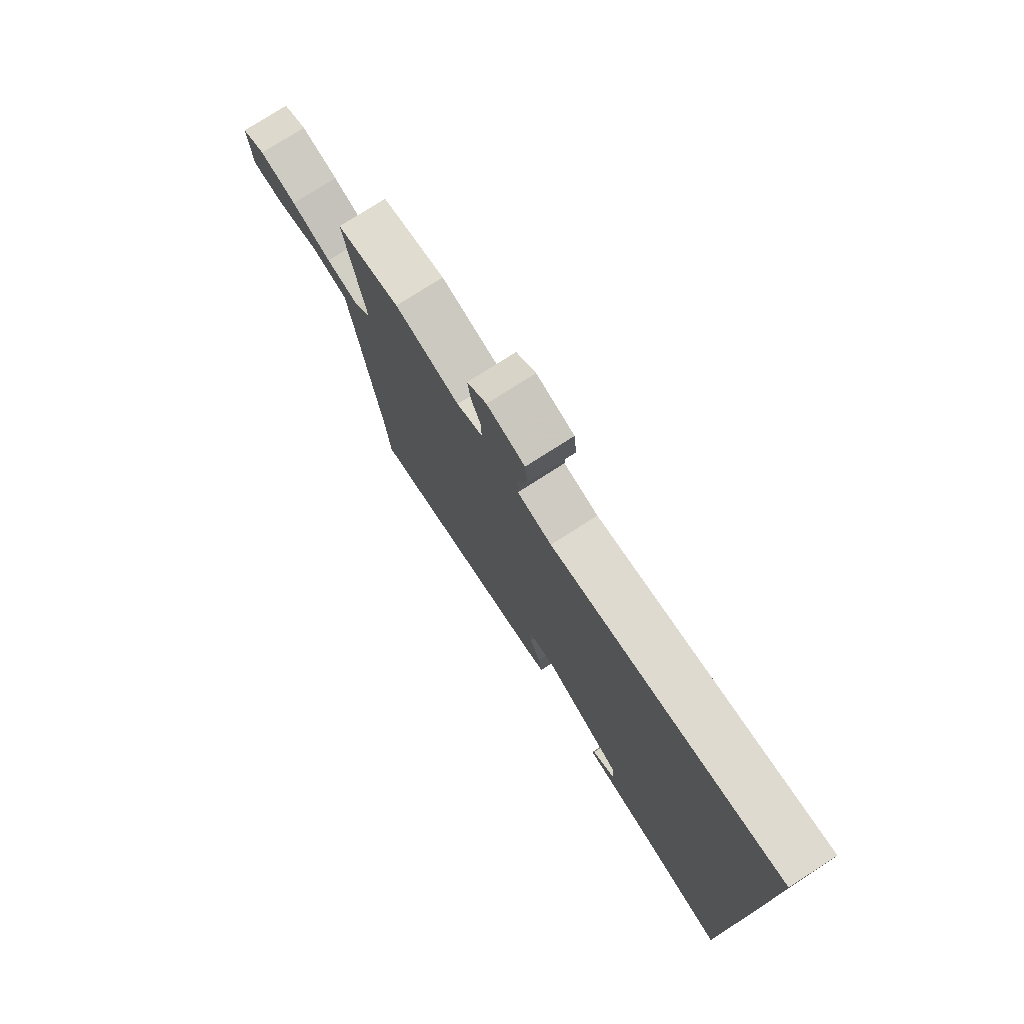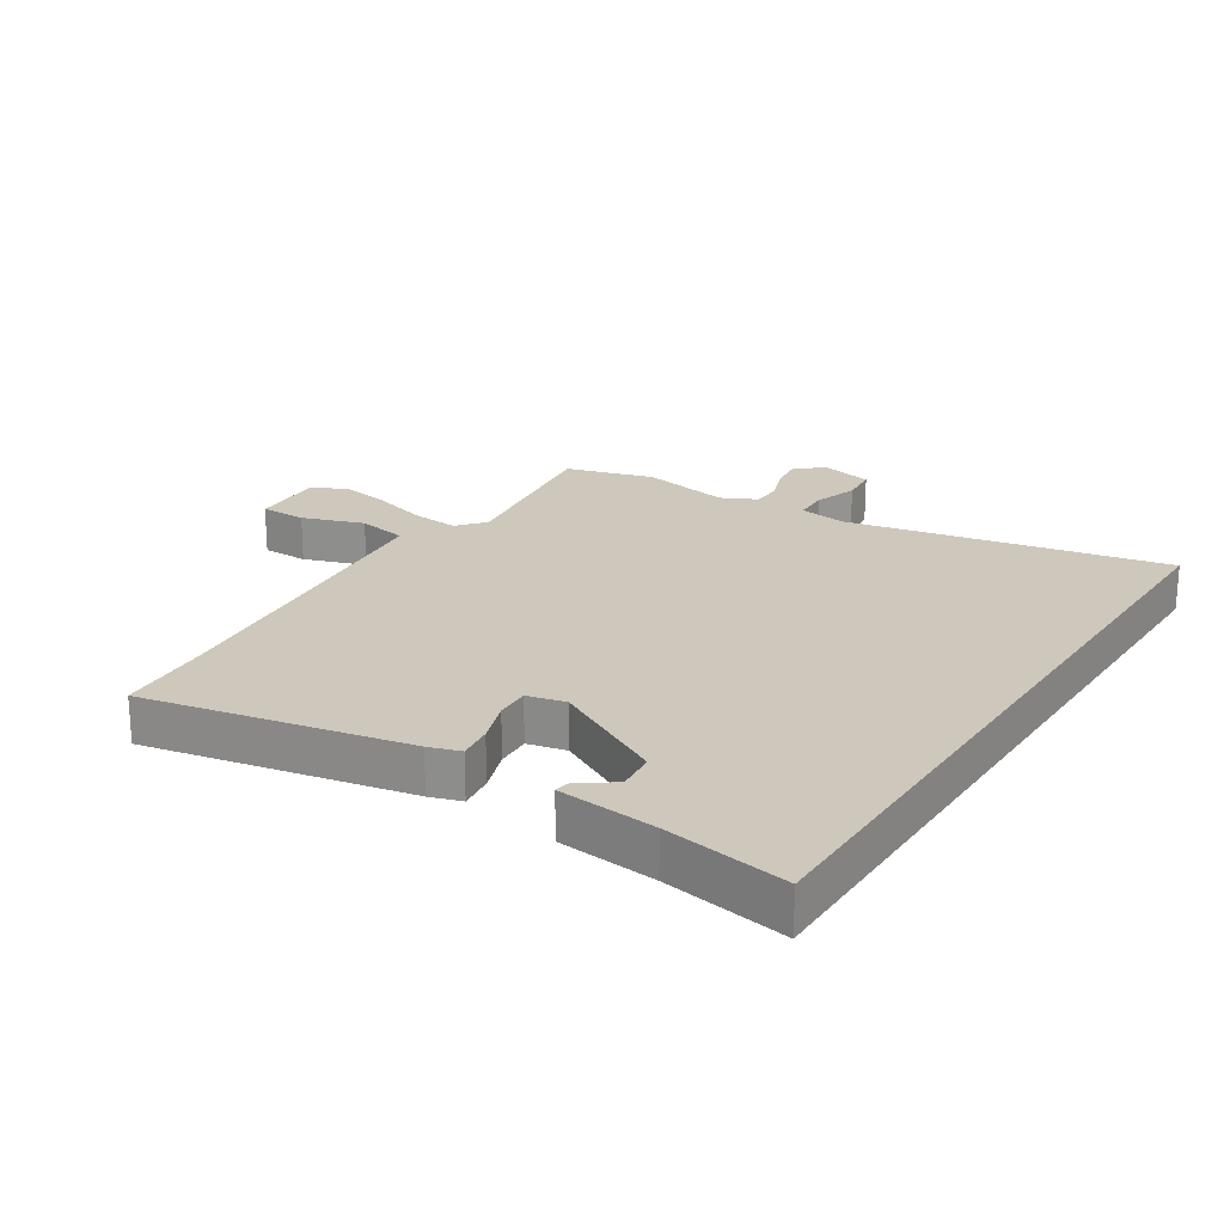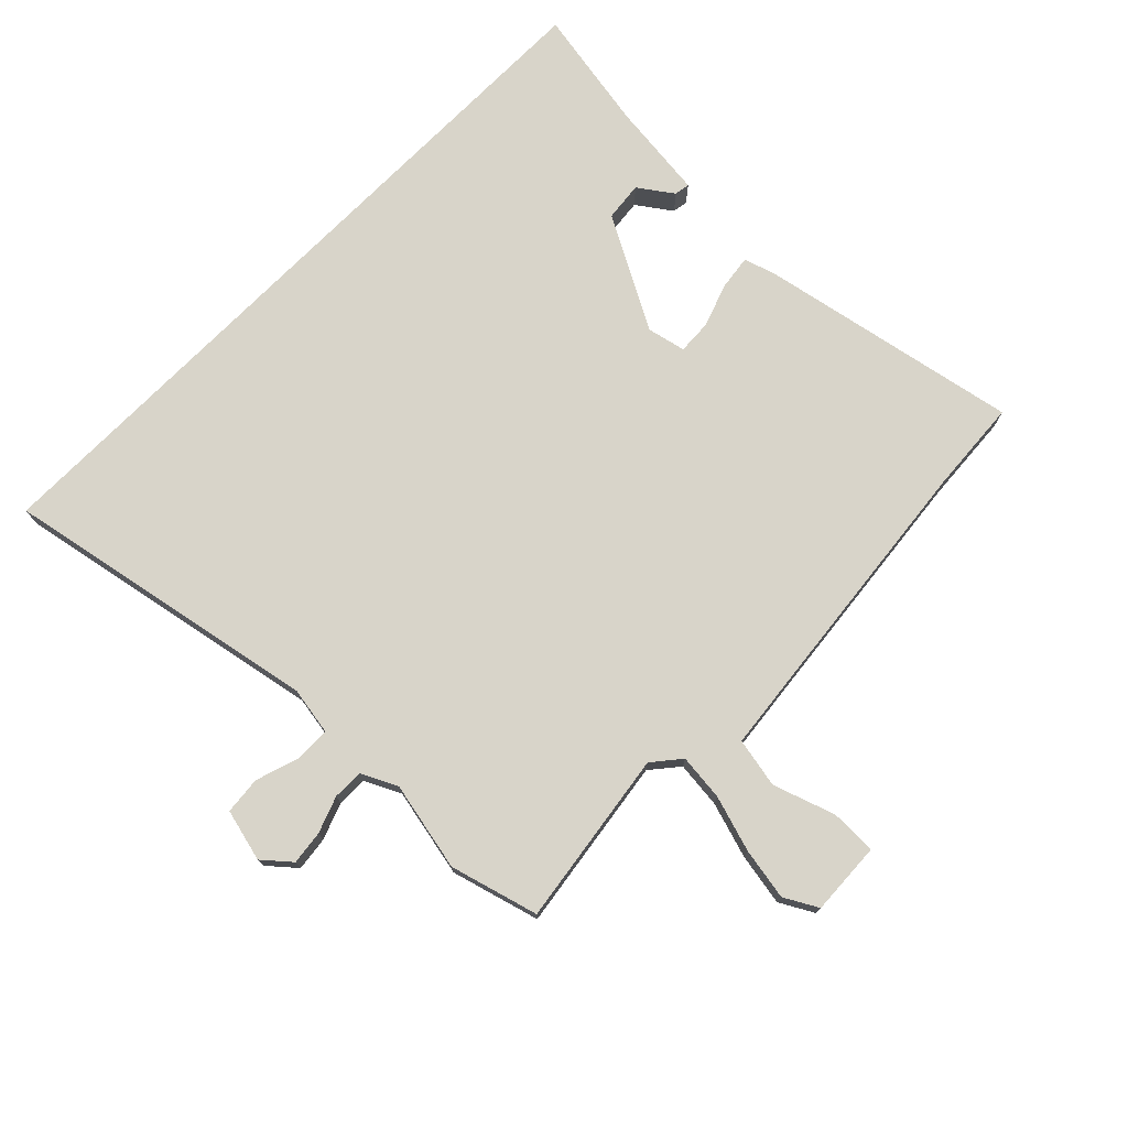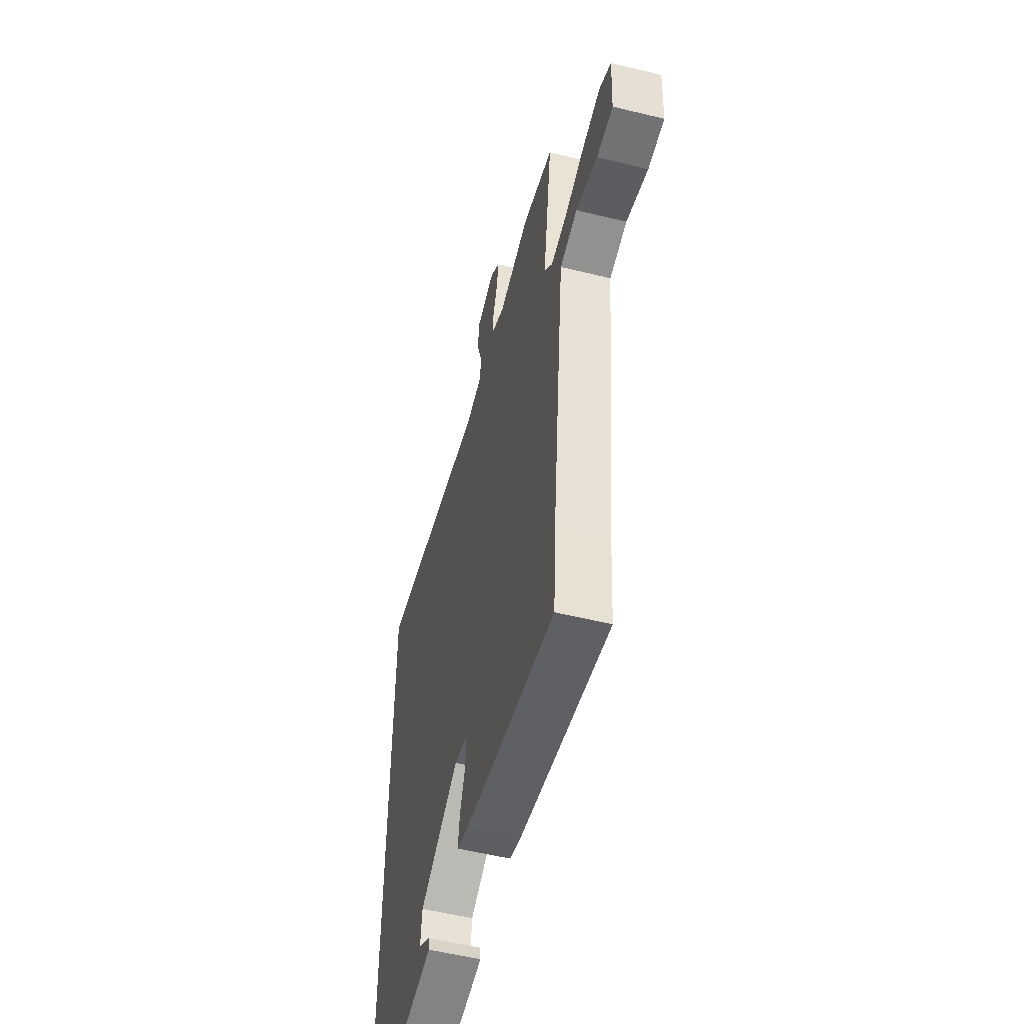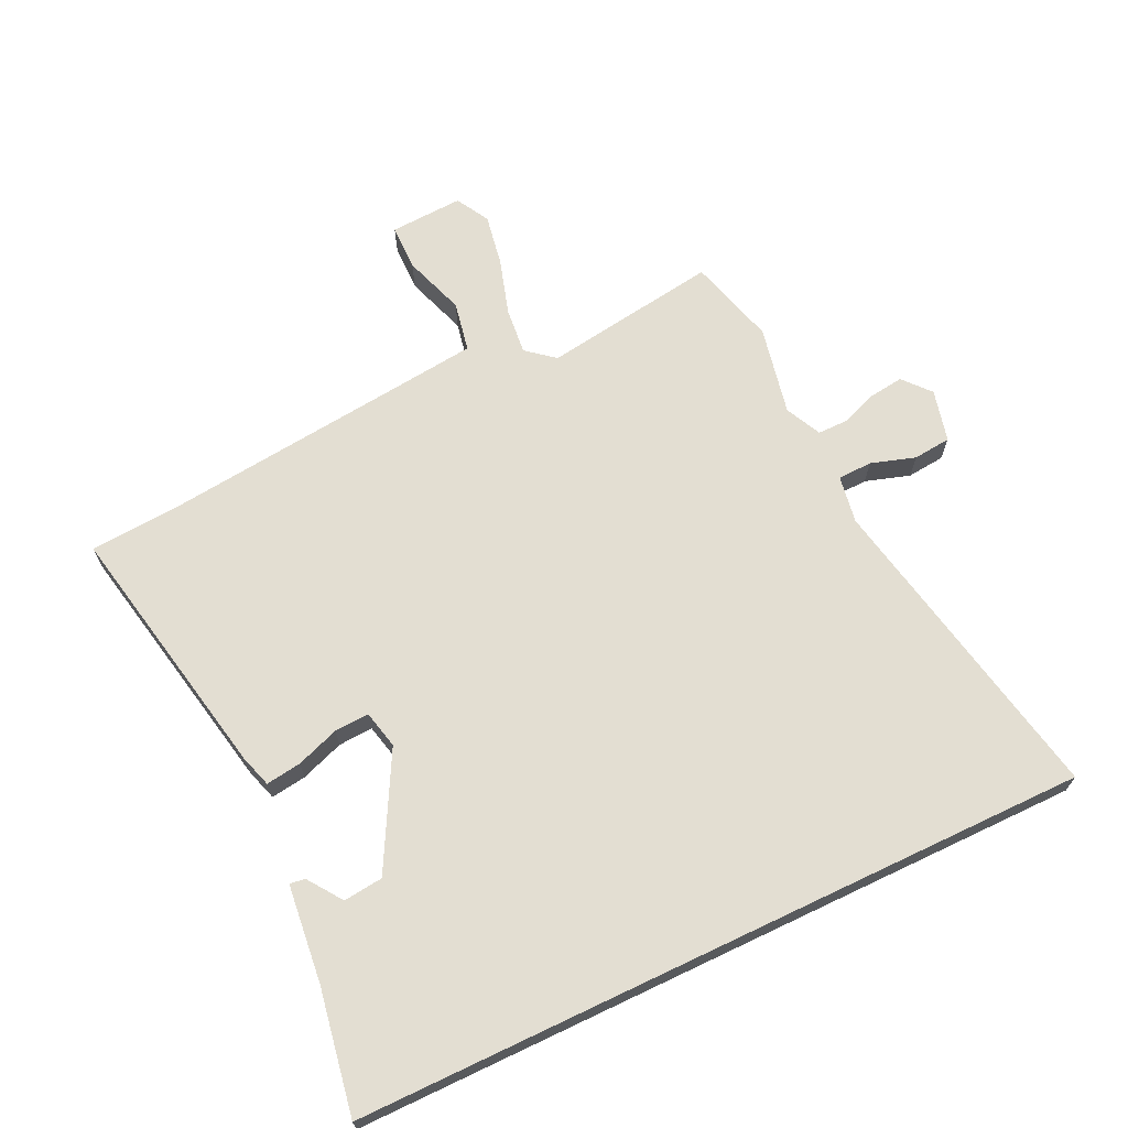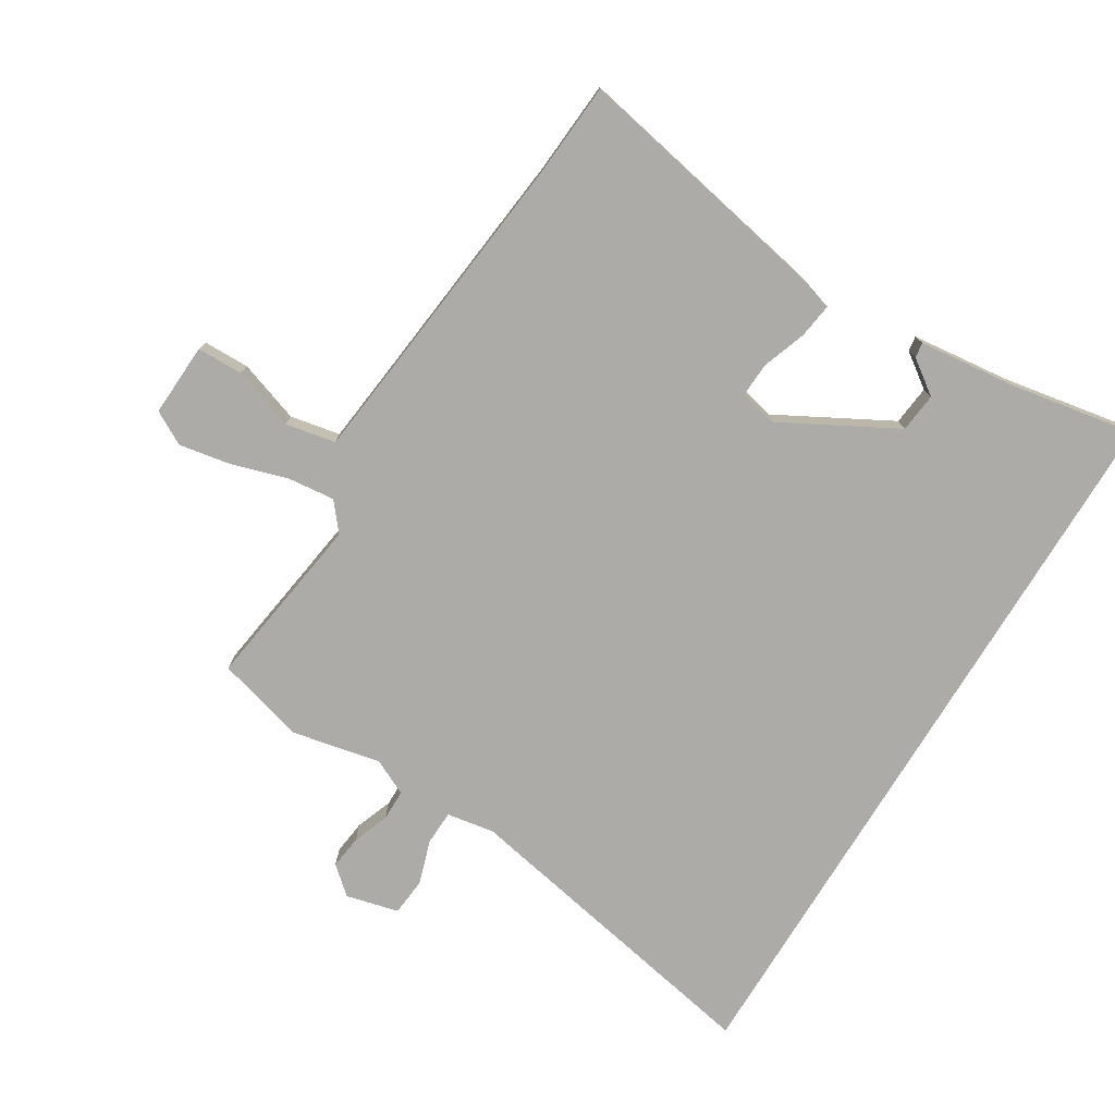
<metadata>
{"format":"obj","ext":"obj","renderer":"f3d","projection":"perspective","resolution":1024,"background":"white","views":[{"elev":77.4,"azim":-122.6,"up":"+Z"},{"elev":21.9,"azim":-147.3,"up":"+Y"},{"elev":75.1,"azim":44.6,"up":"+Y"},{"elev":-54.8,"azim":75.5,"up":"+Z"},{"elev":67.6,"azim":-115.5,"up":"+Y"},{"elev":-76.4,"azim":148.6,"up":"+Y"}]}
</metadata>
<code>
v 0.504 0.07 -0.449
v 0.493 0.07 -0.6
v 0.069 0.07 -0.517
v 0.018 0.07 -0.501
v 0.026 0.07 -0.444
v 0.051 0.07 -0.374
v 0.054 0.07 -0.318
v -0.008 0.07 -0.304
v -0.191 0.07 -0.403
v -0.198 0.07 -0.467
v -0.143 0.07 -0.506
v -0.139 0.07 -0.531
v -0.299 0.07 -0.549
v -0.5 0.07 -0.585
v -0.5 0.07 0.61
v 0.017 0.07 0.51
v 0.094 0.07 0.523
v 0.096 0.07 0.579
v 0.073 0.07 0.651
v 0.079 0.07 0.712
v 0.164 0.07 0.733
v 0.208 0.07 0.695
v 0.201 0.07 0.64
v 0.179 0.07 0.581
v 0.179 0.07 0.531
v 0.237 0.07 0.503
v 0.382 0.07 0.533
v 0.525 0.07 0.493
v 0.483 0.07 0.208
v 0.52 0.07 0.163
v 0.596 0.07 0.171
v 0.687 0.07 0.199
v 0.771 0.07 0.214
v 0.825 0.07 0.184
v 0.819 0.07 0.065
v 0.744 0.07 0.064
v 0.644 0.07 0.098
v 0.563 0.07 0.082
v 0.546 0.07 -0.068
v 0.504 0 -0.449
v 0.493 0 -0.6
v 0.069 0 -0.517
v 0.018 0 -0.501
v 0.026 0 -0.444
v 0.051 0 -0.374
v 0.054 0 -0.318
v -0.008 0 -0.304
v -0.191 0 -0.403
v -0.198 0 -0.467
v -0.143 0 -0.506
v -0.139 0 -0.531
v -0.299 0 -0.549
v -0.5 0 -0.585
v -0.5 0 0.61
v 0.017 0 0.51
v 0.094 0 0.523
v 0.096 0 0.579
v 0.073 0 0.651
v 0.079 0 0.712
v 0.164 0 0.733
v 0.208 0 0.695
v 0.201 0 0.64
v 0.179 0 0.581
v 0.179 0 0.531
v 0.237 0 0.503
v 0.382 0 0.533
v 0.525 0 0.493
v 0.483 0 0.208
v 0.52 0 0.163
v 0.596 0 0.171
v 0.687 0 0.199
v 0.771 0 0.214
v 0.825 0 0.184
v 0.819 0 0.065
v 0.744 0 0.064
v 0.644 0 0.098
v 0.563 0 0.082
v 0.546 0 -0.068
f 35 36 37
f 34 35 37
f 33 34 37
f 32 33 37
f 31 32 37
f 30 31 37 38
f 29 30 38 39
f 26 27 28 29
f 29 39 1
f 26 29 1
f 25 26 1
f 22 23 24
f 21 22 24
f 20 21 24
f 19 20 24
f 18 19 24
f 17 18 24 25
f 13 14 15 16
f 10 11 12 13
f 9 10 13
f 16 17 25
f 13 16 25
f 9 13 25
f 4 5 6
f 3 4 6
f 2 3 6
f 1 2 6
f 1 6 7
f 25 1 7
f 8 9 25
f 7 8 25
f 76 75 74
f 76 74 73
f 76 73 72
f 76 72 71
f 76 71 70
f 77 76 70 69
f 78 77 69 68
f 68 67 66 65
f 40 78 68
f 40 68 65
f 40 65 64
f 63 62 61
f 63 61 60
f 63 60 59
f 63 59 58
f 63 58 57
f 64 63 57 56
f 55 54 53 52
f 52 51 50 49
f 52 49 48
f 64 56 55
f 64 55 52
f 64 52 48
f 45 44 43
f 45 43 42
f 45 42 41
f 45 41 40
f 46 45 40
f 46 40 64
f 64 48 47
f 64 47 46
f 1 40 41 2
f 2 41 42 3
f 3 42 43 4
f 4 43 44 5
f 5 44 45 6
f 6 45 46 7
f 7 46 47 8
f 8 47 48 9
f 9 48 49 10
f 10 49 50 11
f 11 50 51 12
f 12 51 52 13
f 13 52 53 14
f 14 53 54 15
f 15 54 55 16
f 16 55 56 17
f 17 56 57 18
f 18 57 58 19
f 19 58 59 20
f 20 59 60 21
f 21 60 61 22
f 22 61 62 23
f 23 62 63 24
f 24 63 64 25
f 25 64 65 26
f 26 65 66 27
f 27 66 67 28
f 28 67 68 29
f 29 68 69 30
f 30 69 70 31
f 31 70 71 32
f 32 71 72 33
f 33 72 73 34
f 34 73 74 35
f 35 74 75 36
f 36 75 76 37
f 37 76 77 38
f 38 77 78 39
f 39 78 40 1

</code>
